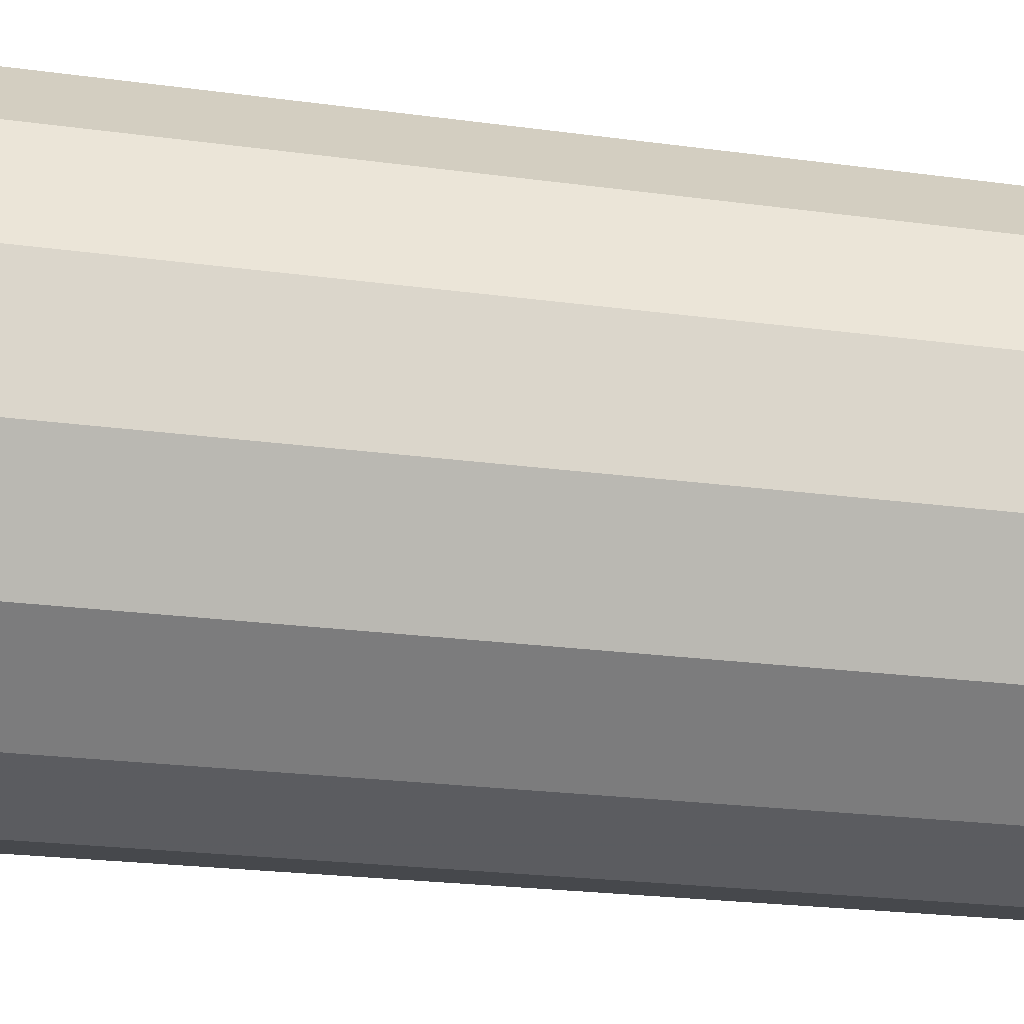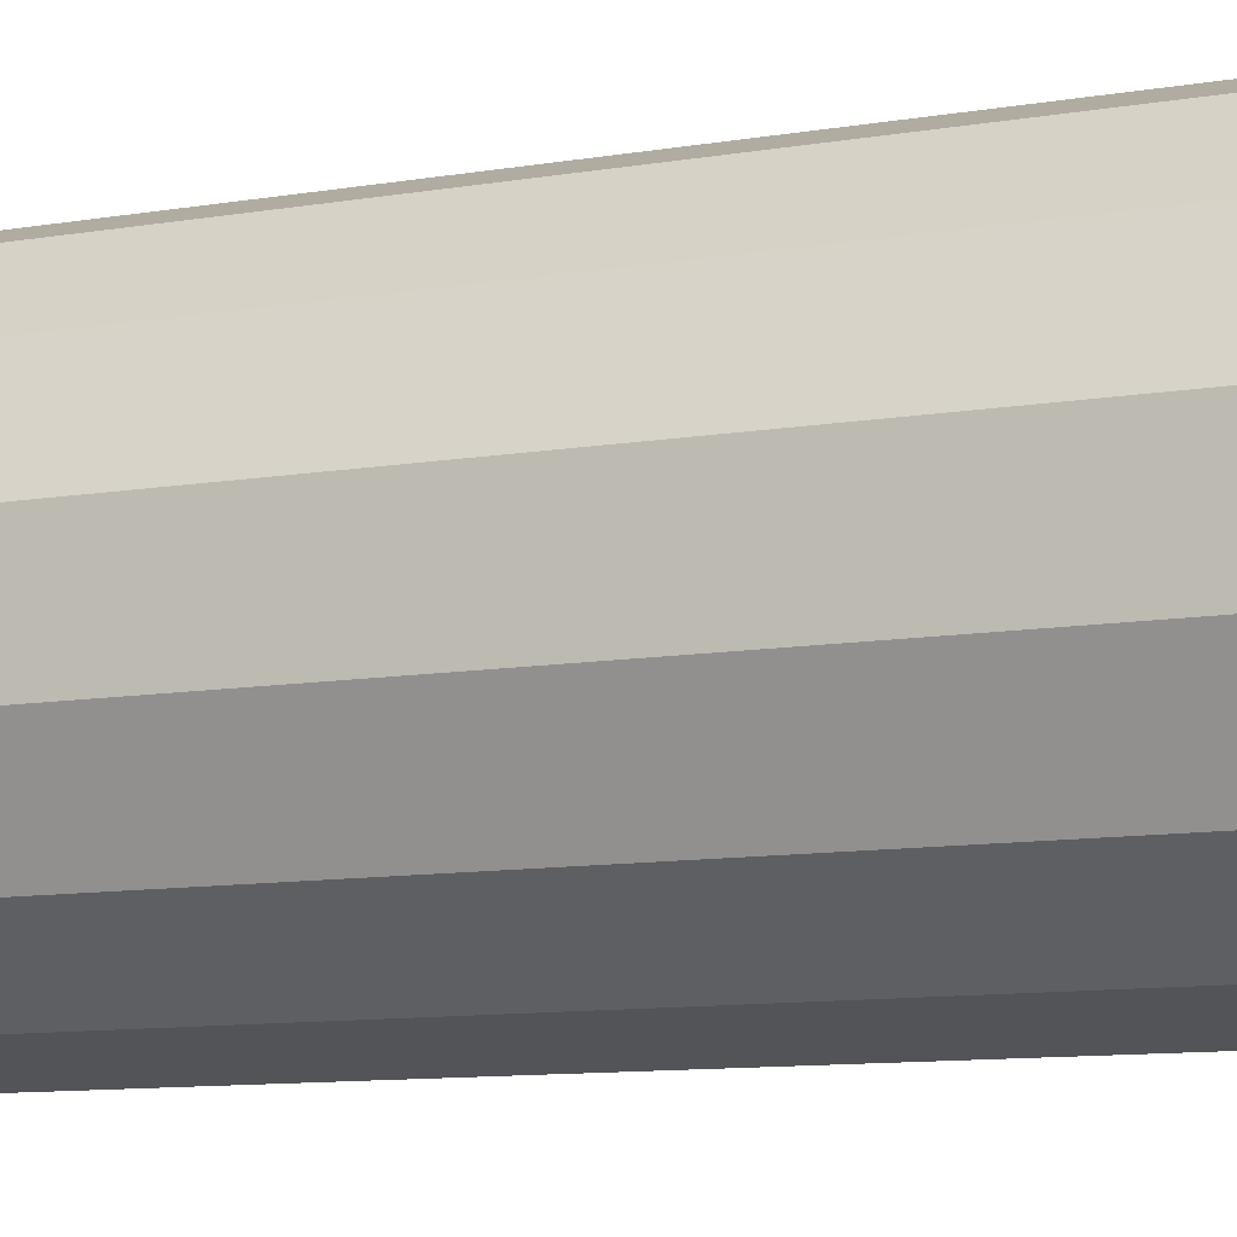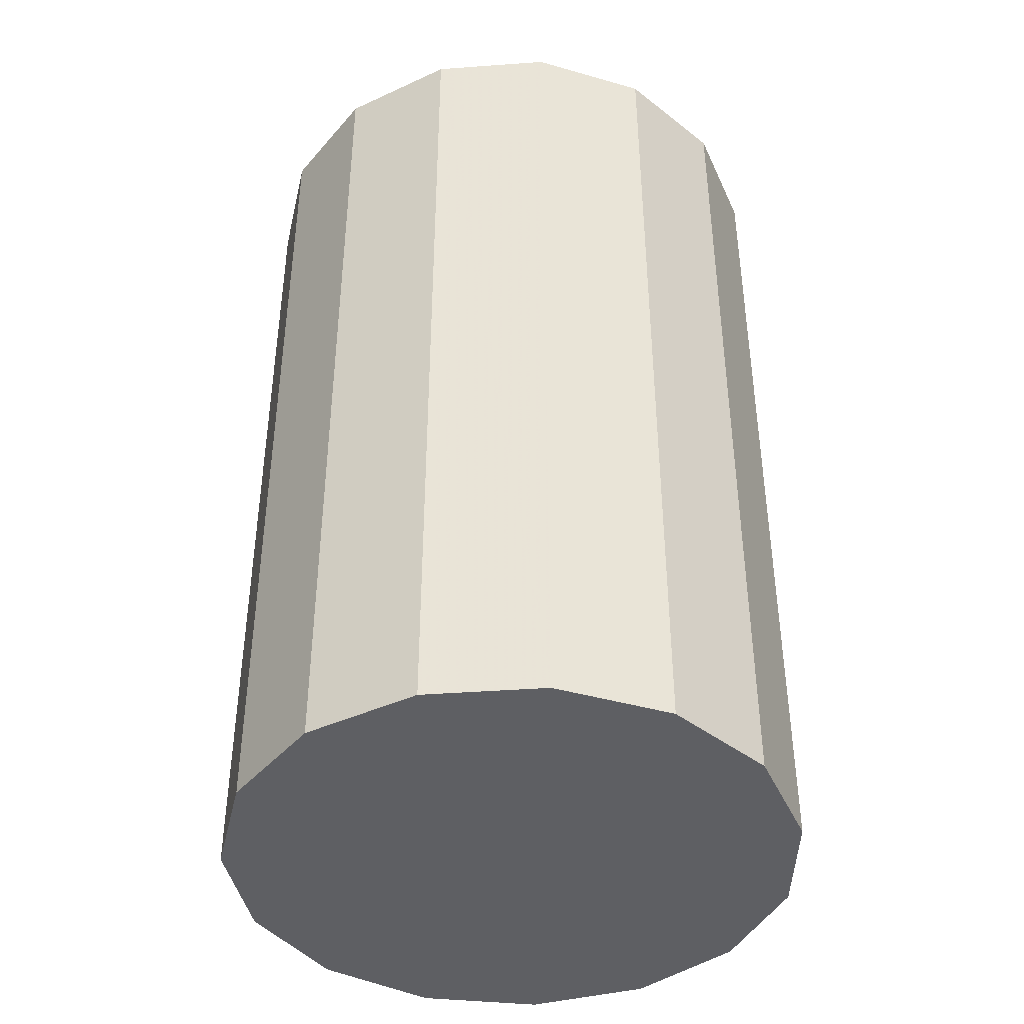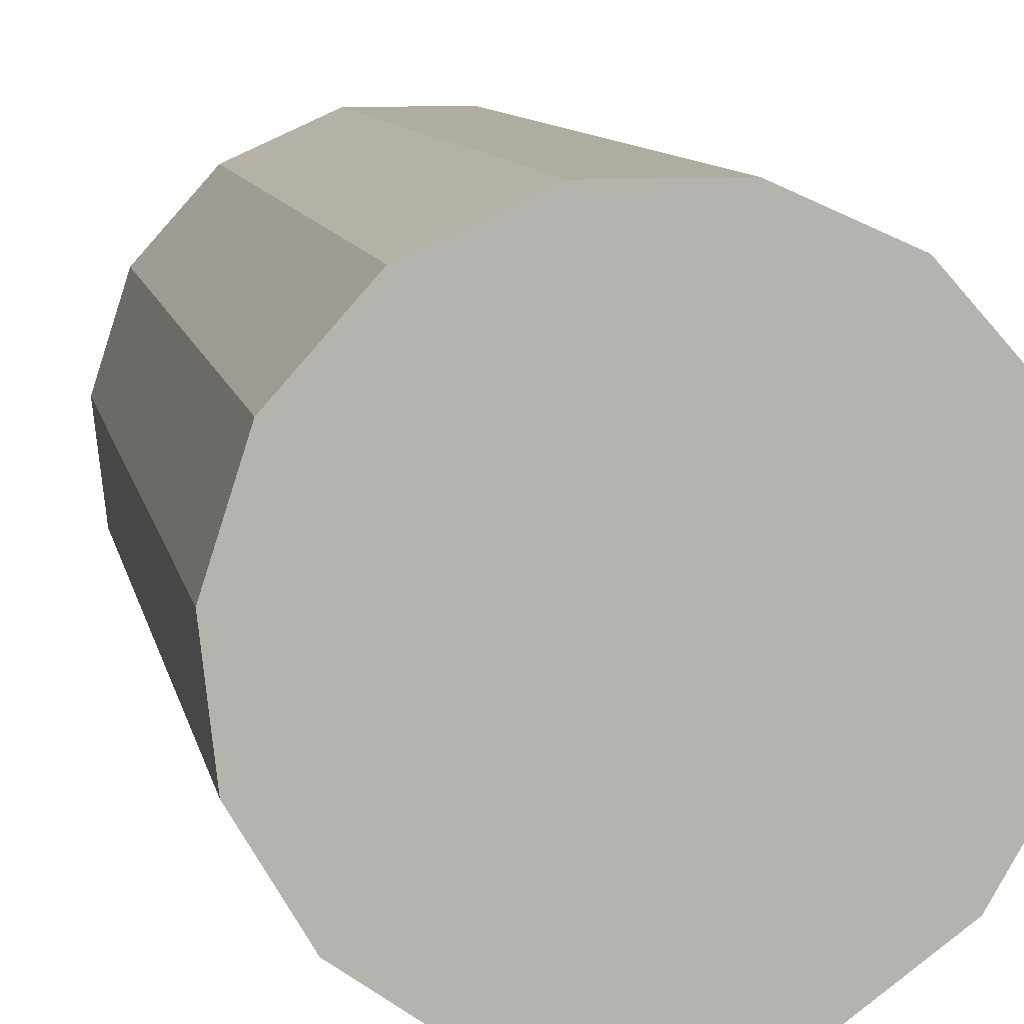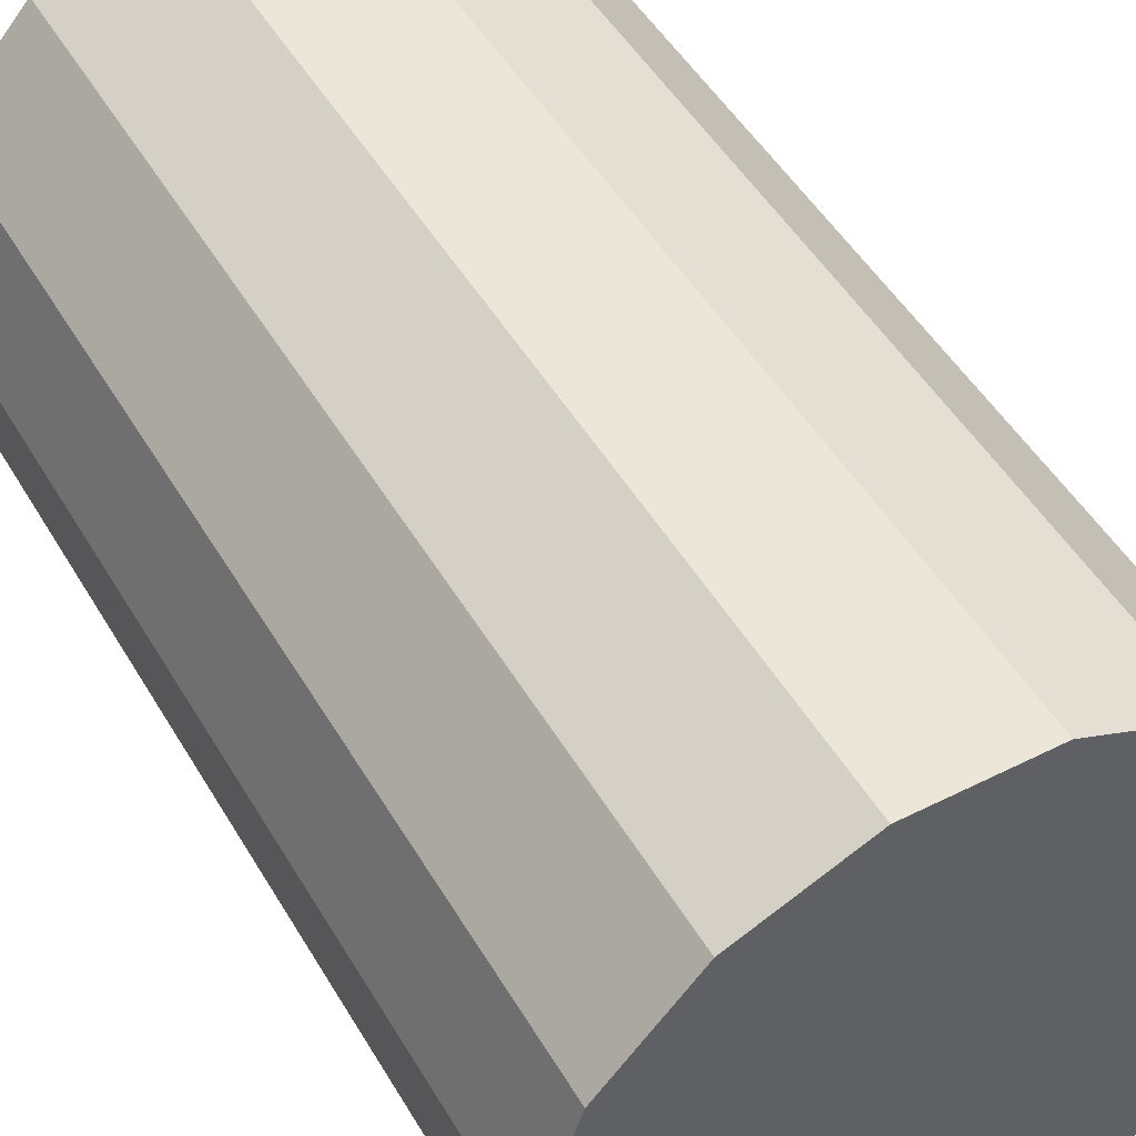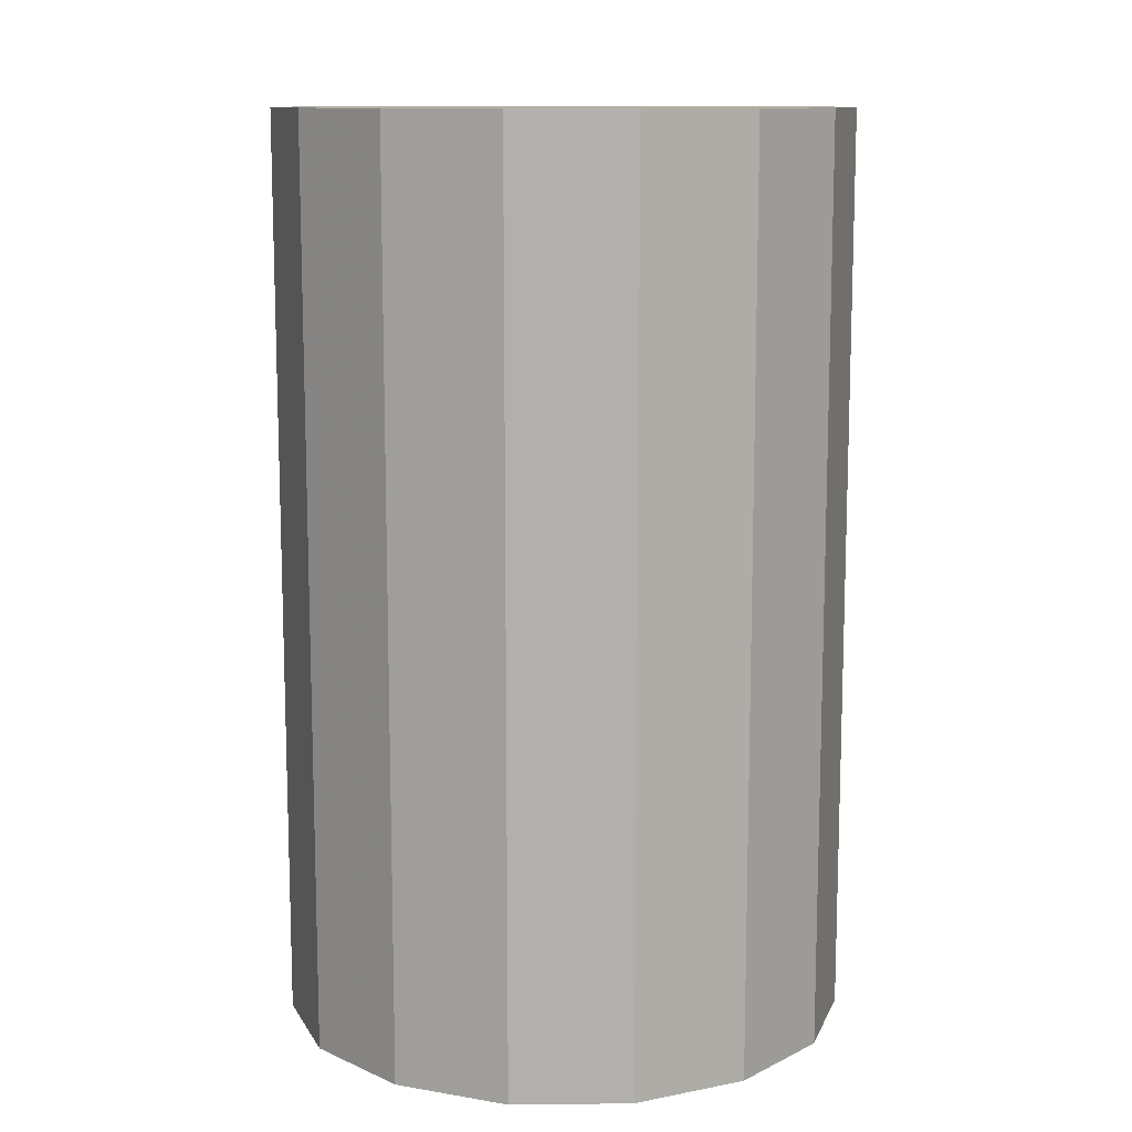
<metadata>
{"format":"obj","ext":"obj","renderer":"f3d","projection":"perspective","resolution":1024,"background":"white","views":[{"elev":-23.1,"azim":-103.0,"up":"+Z"},{"elev":-12.1,"azim":-69.6,"up":"+Z"},{"elev":-41.9,"azim":173.0,"up":"+Y"},{"elev":10.1,"azim":168.6,"up":"+Z"},{"elev":48.8,"azim":150.7,"up":"+Z"},{"elev":11.5,"azim":46.5,"up":"+Y"}]}
</metadata>
<code>
o Cylinder
v 0 -0.006321 -0.5884
v 0 1.889 -0.5884
v 0.2393 -0.006321 -0.5376
v 0.2393 1.889 -0.5376
v 0.4373 -0.006321 -0.3937
v 0.4373 1.889 -0.3937
v 0.5596 -0.006321 -0.1818
v 0.5596 1.889 -0.1818
v 0.5852 -0.006321 0.06151
v 0.5852 1.889 0.06151
v 0.5096 -0.006321 0.2942
v 0.5096 1.889 0.2942
v 0.3459 -0.006321 0.476
v 0.3459 1.889 0.476
v 0.1223 -0.006321 0.5756
v 0.1223 1.889 0.5756
v -0.1223 -0.006321 0.5756
v -0.1223 1.889 0.5756
v -0.3459 -0.006321 0.476
v -0.3459 1.889 0.476
v -0.5096 -0.006321 0.2942
v -0.5096 1.889 0.2942
v -0.5852 -0.006321 0.06151
v -0.5852 1.889 0.06151
v -0.5596 -0.006321 -0.1818
v -0.5596 1.889 -0.1818
v -0.4373 -0.006321 -0.3937
v -0.4373 1.889 -0.3937
v -0.2393 -0.006321 -0.5376
v -0.2393 1.889 -0.5376
f 1 2 4 3
f 3 4 6 5
f 5 6 8 7
f 7 8 10 9
f 9 10 12 11
f 11 12 14 13
f 13 14 16 15
f 15 16 18 17
f 17 18 20 19
f 19 20 22 21
f 21 22 24 23
f 23 24 26 25
f 25 26 28 27
f 4 2 30 28 26 24 22 20 18 16 14 12 10 8 6
f 29 30 2 1
f 27 28 30 29
f 1 3 5 7 9 11 13 15 17 19 21 23 25 27 29

</code>
